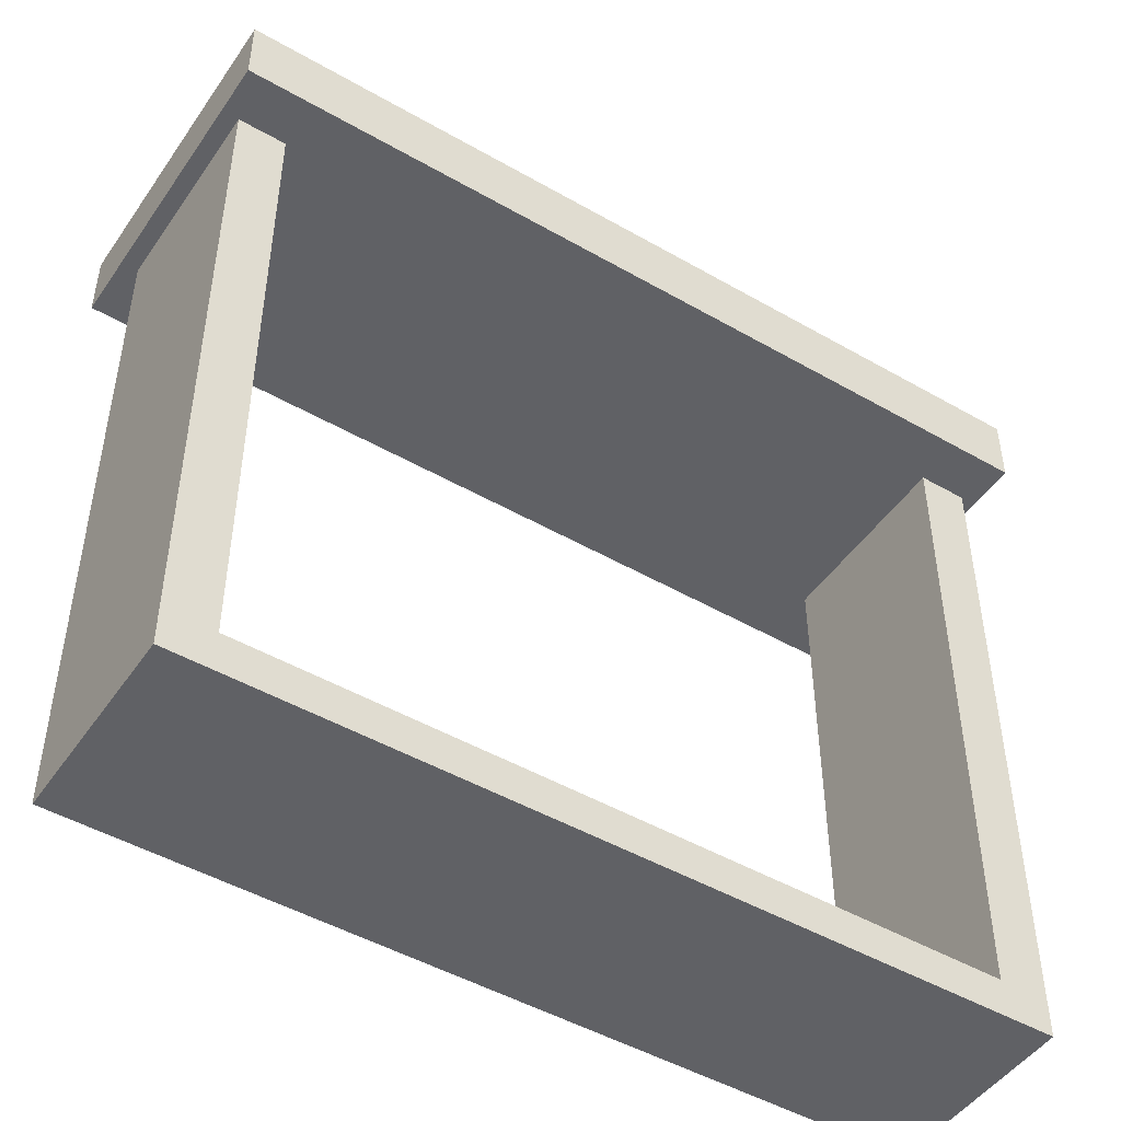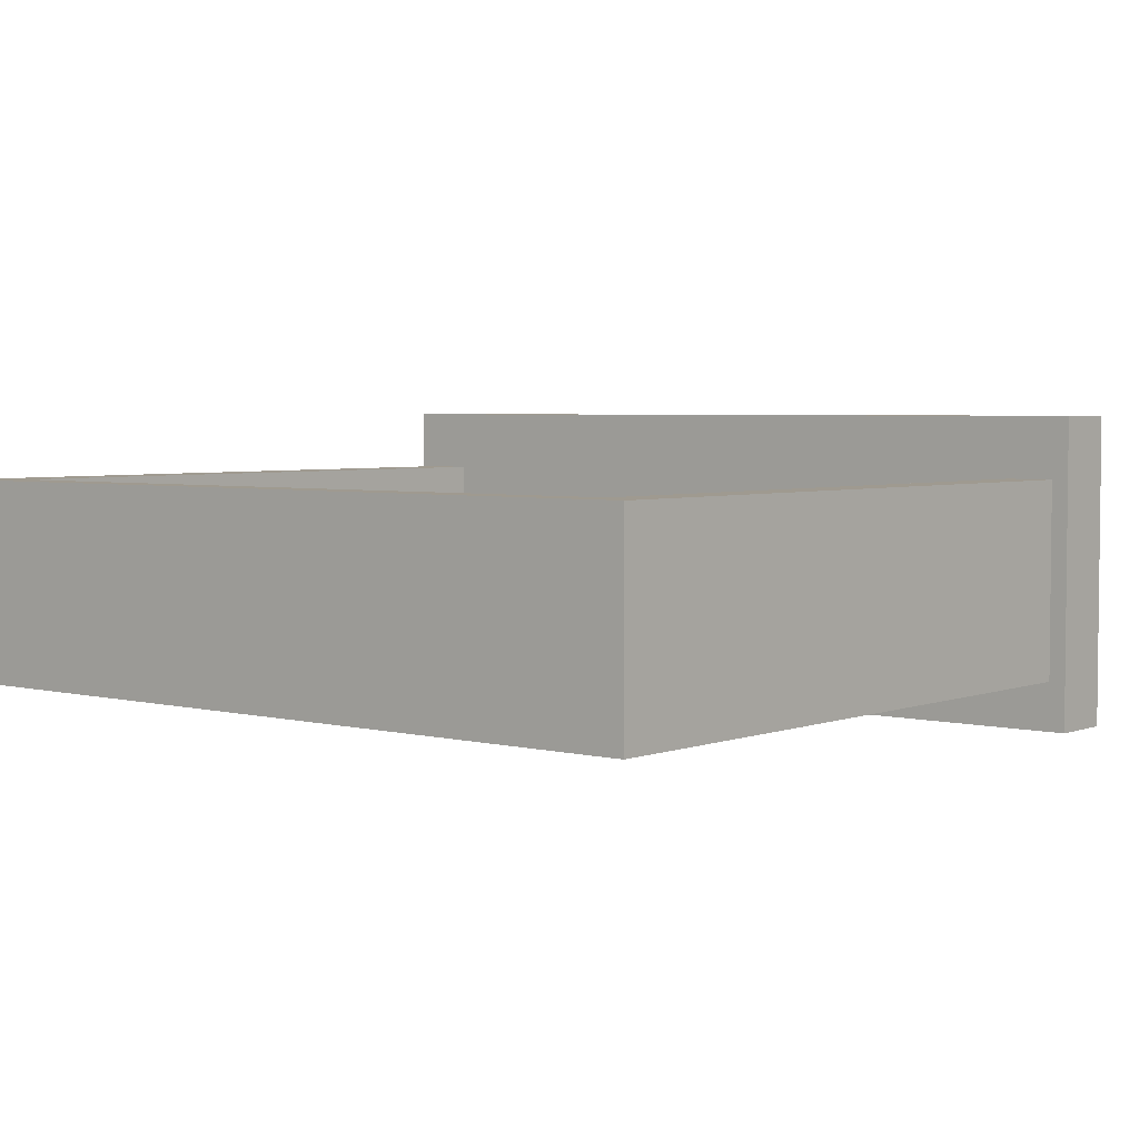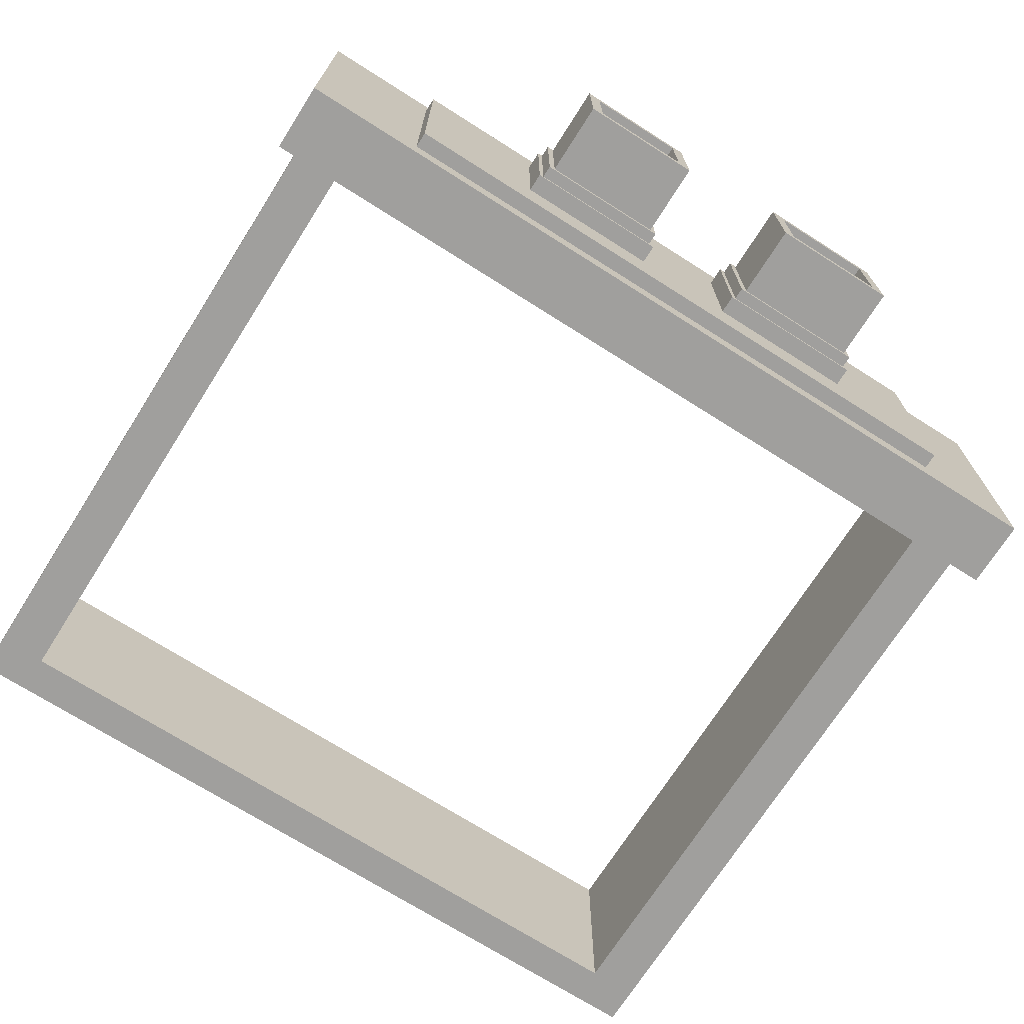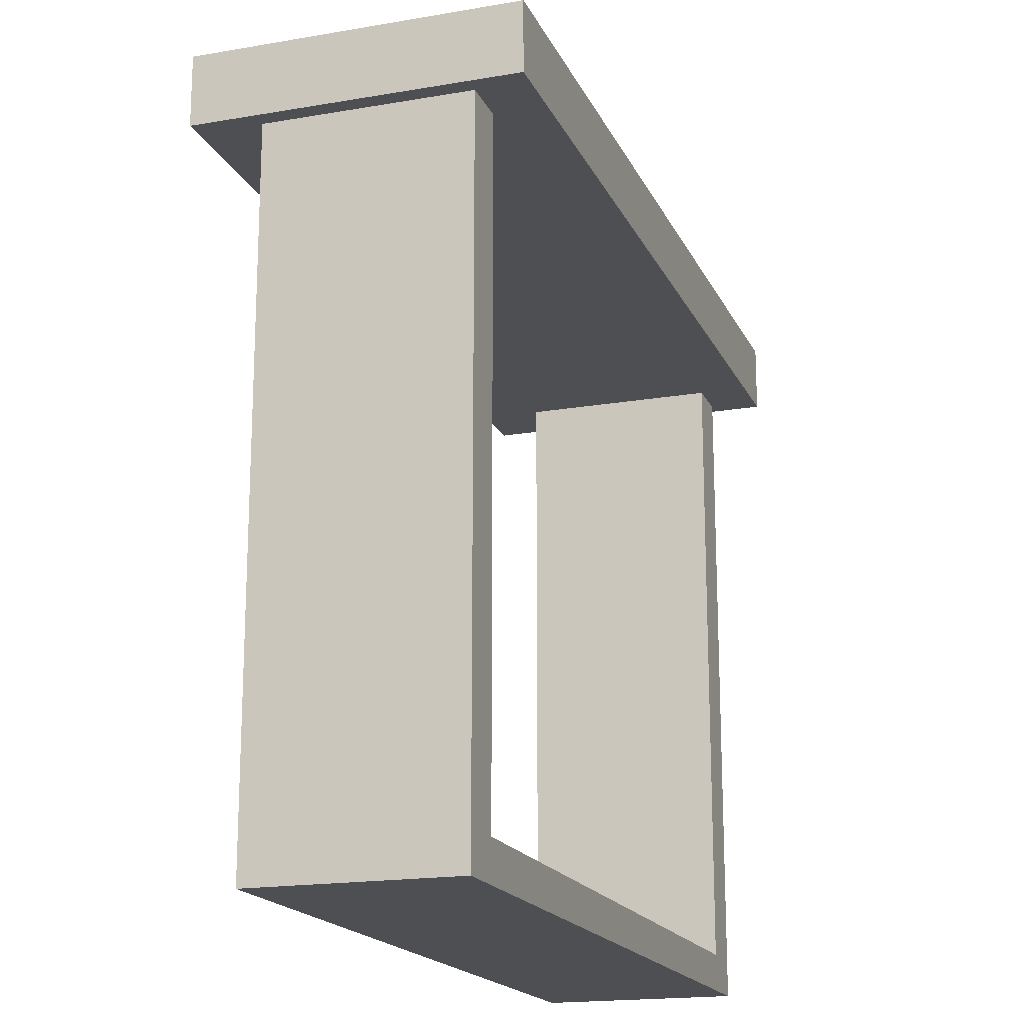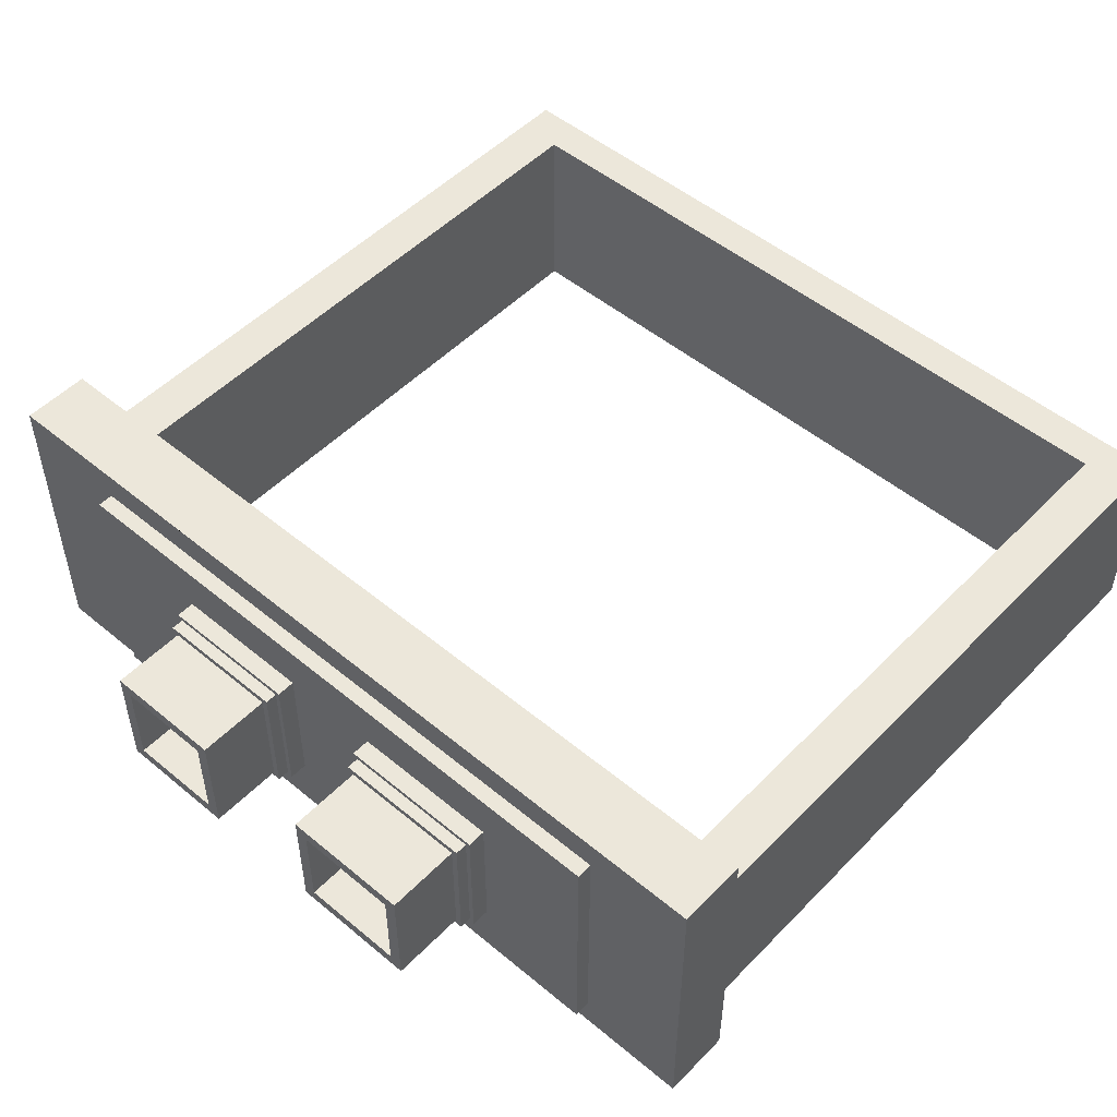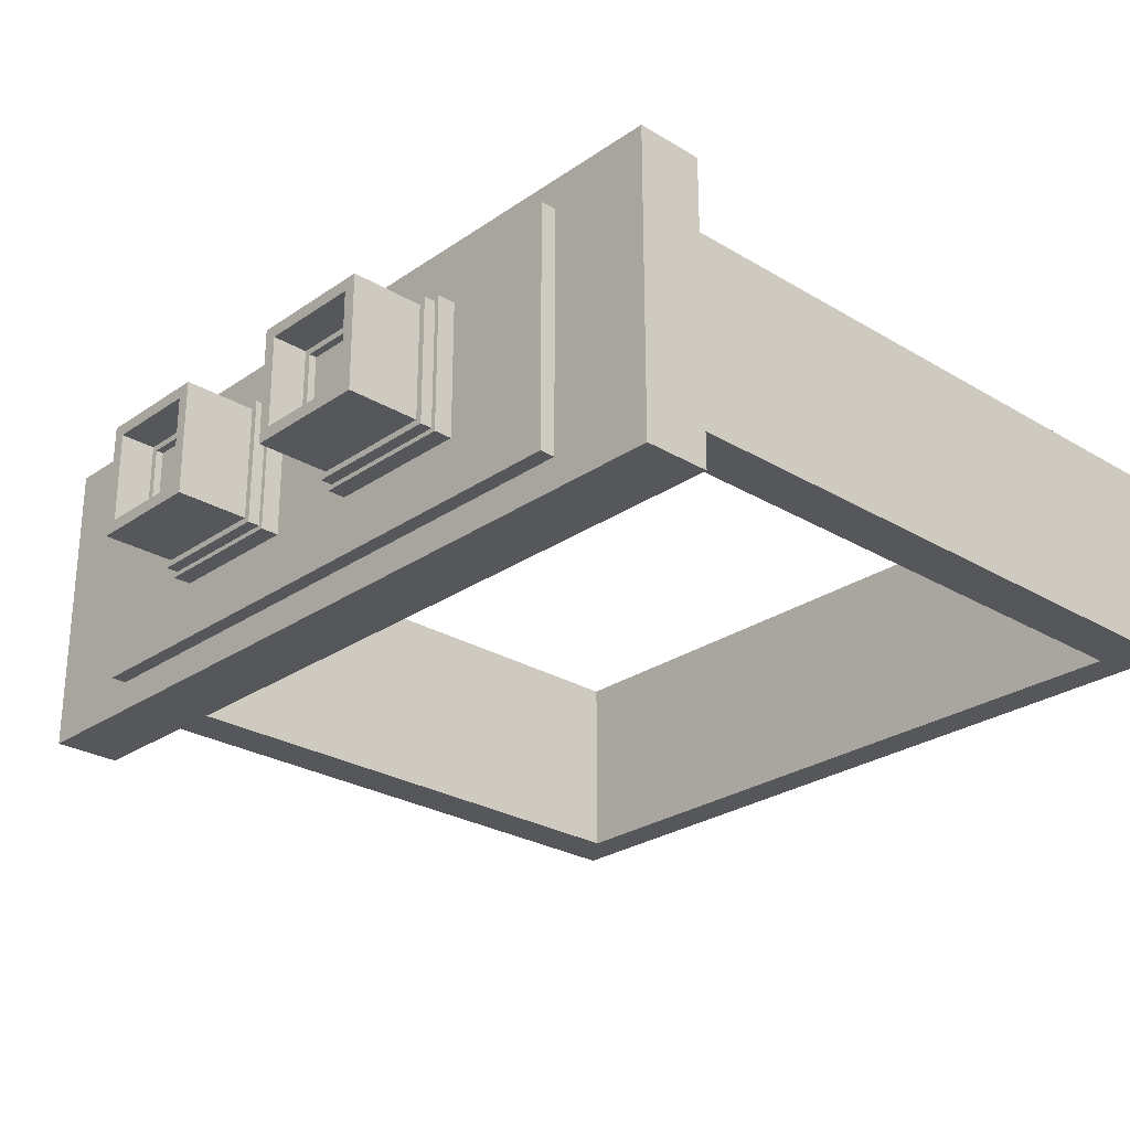
<metadata>
{"format":"obj","ext":"obj","renderer":"f3d","projection":"perspective","resolution":1024,"background":"white","views":[{"elev":-47.8,"azim":-32.9,"up":"+Z"},{"elev":3.9,"azim":-140.4,"up":"+Y"},{"elev":-71.4,"azim":-32.4,"up":"+Y"},{"elev":-17.9,"azim":-71.3,"up":"+Z"},{"elev":50.8,"azim":42.2,"up":"+Y"},{"elev":-26.7,"azim":46.9,"up":"+Y"}]}
</metadata>
<code>
g default
v -1.379 -0.5 0.11
v 1.379 -0.5 0.11
v -1.379 0.5 0.11
v 1.379 0.5 0.11
v -1.379 0.5 -0.11
v 1.379 0.5 -0.11
v -1.379 -0.5 -0.11
v 1.379 -0.5 -0.11
v -1.103 -0.5 0.11
v -1.103 -0.5 -0.11
v -1.103 0.5 -0.11
v -1.103 0.5 0.11
v 1.131 -0.5 0.11
v 1.131 0.5 0.11
v 1.131 0.5 -0.11
v 1.131 -0.5 -0.11
v -1.324 -0.5 0.11
v -1.324 -0.5 -0.11
v -1.324 0.5 -0.11
v -1.324 0.5 0.11
v 1.33 -0.5 0.11
v 1.33 0.5 0.11
v 1.33 0.5 -0.11
v 1.33 -0.5 -0.11
v -1.17 -0.5 0.11
v -1.17 0.5 0.11
v -1.17 0.5 -0.11
v -1.17 -0.5 -0.11
v 1.171 -0.5 0.11
v 1.171 -0.5 -0.11
v 1.171 0.5 -0.11
v 1.171 0.5 0.11
v -1.103 0.5 0.11
v -1.103 -0.5 0.11
v 1.131 -0.5 0.11
v 1.131 0.5 0.11
v -1.103 0.5 0.11
v -1.103 -0.5 0.11
v 1.131 -0.5 0.11
v 1.131 0.5 0.11
v -1.003 0.4 0.11
v -1.003 -0.4 0.11
v 1.031 -0.4 0.11
v 1.031 0.4 0.11
v -1.003 0.4 0.1606
v -1.003 -0.4 0.1606
v 1.031 -0.4 0.1606
v 1.031 0.4 0.1606
v -1.379 0.3 0.11
v -1.324 0.3 0.11
v -1.17 0.3 0.11
v -1.103 0.3 0.11
v -1.003 0.24 0.11
v -1.003 0.24 0.1606
v 1.031 0.24 0.1606
v 1.031 0.24 0.11
v 1.131 0.3 0.11
v 1.171 0.3 0.11
v 1.33 0.3 0.11
v 1.379 0.3 0.11
v 1.379 0.3 -0.11
v 1.33 0.3 -0.11
v 1.171 0.3 -0.11
v 1.131 0.3 -0.11
v -1.103 0.3 -0.11
v -1.17 0.3 -0.11
v -1.324 0.3 -0.11
v -1.379 0.3 -0.11
v 1.131 -0.26 0.11
v 1.031 -0.208 0.11
v 1.031 -0.208 0.1606
v -1.003 -0.208 0.1606
v -1.003 -0.208 0.11
v -0.6565 -0.5 0.11
v -0.6565 -0.5 -0.11
v -0.6565 0.3 -0.11
v -0.6565 0.5 -0.11
v -0.6565 0.5 0.11
v -0.5965 0.4 0.11
v -0.5965 0.4 0.1606
v -0.5965 0.24 0.1606
v -0.5965 -0.208 0.1606
v -0.5965 -0.4 0.1606
v -0.5965 -0.4 0.11
v -0.6565 -0.5 0.11
v 0.5947 -0.5 0.11
v 0.5427 -0.4 0.11
v 0.5427 -0.4 0.1606
v 0.6606 -0.208 0.1606
v 0.6606 0.24 0.1606
v 0.5427 0.4 0.1606
v 0.5427 0.4 0.11
v -0.1408 0.4 0.11
v -0.1408 0.4 0.1606
v -0.1408 0.24 0.1606
v -0.1408 -0.208 0.1606
v -0.1408 -0.4 0.1606
v -0.1408 -0.4 0.11
v -0.156 -0.5 0.11
v 0.06921 -0.5 0.11
v 0.06425 -0.4 0.11
v 0.06425 -0.4 0.1606
v 0.1821 -0.208 0.1606
v 0.1821 0.24 0.1606
v 0.06425 0.4 0.1606
v 0.06425 0.4 0.11
v -0.1408 0.24 0.2196
v -0.1408 -0.208 0.2196
v -0.5965 0.24 0.2196
v -0.5965 -0.208 0.2196
v 0.6606 -0.208 0.2196
v 0.6606 0.24 0.2196
v 0.1821 0.24 0.2196
v 0.1821 -0.208 0.2196
v -0.1558 0.225 0.2196
v -0.1558 -0.193 0.2196
v -0.5815 0.225 0.2196
v -0.5815 -0.193 0.2196
v -0.1558 0.225 0.2586
v -0.1558 -0.193 0.2586
v -0.5815 0.225 0.2586
v -0.5815 -0.193 0.2586
v 0.6456 -0.193 0.2196
v 0.6456 0.225 0.2196
v 0.1971 0.225 0.2196
v 0.1971 -0.193 0.2196
v 0.6456 -0.193 0.2586
v 0.6456 0.225 0.2586
v 0.1971 0.225 0.2586
v 0.1971 -0.193 0.2586
v 0.6256 -0.173 0.2586
v 0.6256 0.205 0.2586
v 0.2171 0.205 0.2586
v 0.2171 -0.173 0.2586
v -0.1758 0.205 0.2586
v -0.1758 -0.173 0.2586
v -0.5615 0.205 0.2586
v -0.5615 -0.173 0.2586
v 0.6256 -0.173 0.4966
v 0.6256 0.205 0.4966
v 0.2171 0.205 0.4966
v 0.2171 -0.173 0.4966
v -0.1758 0.205 0.4966
v -0.1758 -0.173 0.4966
v -0.5615 0.205 0.4966
v -0.5615 -0.173 0.4966
v 0.5856 -0.133 0.4966
v 0.5856 0.165 0.4966
v 0.2571 0.165 0.4966
v 0.2571 -0.133 0.4966
v -0.2158 0.165 0.4966
v -0.2158 -0.133 0.4966
v -0.5215 0.165 0.4966
v -0.5215 -0.133 0.4966
v 0.5856 -0.133 0.3826
v 0.5856 0.165 0.3826
v 0.2571 0.165 0.3826
v 0.2571 -0.133 0.3826
v -0.2158 0.165 0.3826
v -0.2158 -0.133 0.3826
v -0.5215 0.165 0.3826
v -0.5215 -0.133 0.3826
v 0.5656 -0.113 0.3826
v 0.5656 0.145 0.3826
v 0.2771 0.145 0.3826
v 0.2771 -0.113 0.3826
v -0.2358 0.145 0.3826
v -0.2358 -0.113 0.3826
v -0.5015 0.145 0.3826
v -0.5015 -0.113 0.3826
v 0.5656 -0.113 0.3586
v 0.5656 0.145 0.3586
v 0.2771 0.145 0.3586
v 0.2771 -0.113 0.3586
v -0.2358 0.145 0.3586
v -0.2358 -0.113 0.3586
v -0.5015 0.145 0.3586
v -0.5015 -0.113 0.3586
v 1.171 -0.34 0.11
v 1.33 -0.34 0.11
v 1.379 -0.34 0.11
v 1.379 -0.34 -0.11
v 1.33 -0.34 -0.11
v 1.171 -0.34 -0.11
v 1.131 -0.34 -0.11
v -0.6565 -0.34 -0.11
v -1.103 -0.34 -0.11
v -1.17 -0.34 -0.11
v -1.324 -0.34 -0.11
v -1.379 -0.34 -0.11
v -1.379 -0.34 0.11
v -1.324 -0.34 0.11
v -1.17 -0.34 0.11
v -1.103 -0.34 0.11
v -1.17 -0.34 -2.284
v -1.324 -0.34 -2.284
v -1.324 0.3 -2.284
v -1.17 0.3 -2.284
v 1.33 -0.34 -2.284
v 1.171 -0.34 -2.284
v 1.171 0.3 -2.284
v 1.33 0.3 -2.284
v -1.17 -0.34 -2.16
v -1.324 -0.34 -2.16
v -1.324 0.3 -2.16
v -1.17 0.3 -2.16
v 1.171 0.3 -2.162
v 1.171 -0.34 -2.162
v 1.33 -0.34 -2.162
v 1.33 0.3 -2.162
g pCube1
f 94 95 104 105
f 77 78 14 15
f 64 76 77 15
f 74 75 16 13
f 60 61 6 4
f 68 49 3 5
f 17 18 28 25
f 66 67 19 27
f 19 20 26 27
f 20 50 51 26
f 32 58 59 22
f 31 32 22 23
f 62 63 31 23
f 29 30 24 21
f 7 18 17 1
f 5 19 67 68
f 3 20 19 5
f 49 50 20 3
f 22 59 60 4
f 23 22 4 6
f 61 62 23 6
f 21 24 8 2
f 26 51 52 12
f 27 26 12 11
f 65 66 27 11
f 25 28 10 9
f 13 16 30 29
f 63 64 15 31
f 15 14 32 31
f 14 13 29 179 58 32
f 12 52 194 9 34 33
f 9 74 13 35 34
f 13 14 36 35
f 14 78 12 33 36
f 33 34 38 37
f 34 35 39 86 100 99 85 38
f 35 36 40 57 69 39
f 36 33 37 40
f 37 38 42 73 53 41
f 98 99 100 101
f 56 57 40 44
f 40 37 41 79 93 106 92 44
f 41 53 54 45
f 97 98 101 102
f 55 56 44 48
f 105 106 93 94
f 191 192 50 49
f 51 50 192 193
f 52 51 193 194
f 72 73 42 46
f 102 103 96 97
f 43 70 71 47
f 39 69 70 43
f 59 58 179 180
f 60 59 180 181
f 181 182 61 60
f 182 183 62 61
f 199 200 201 202
f 184 185 64 63
f 185 186 76 64
f 187 188 66 65
f 195 196 197 198
f 68 67 189 190
f 190 191 49 68
f 70 69 57 56
f 71 70 56 55
f 103 104 95 96
f 54 53 73 72
f 9 10 75 74
f 186 187 65 76
f 77 76 65 11
f 11 12 78 77
f 80 79 41 45
f 45 54 81 80
f 82 81 54 72
f 83 82 72 46
f 42 84 83 46
f 38 85 84 42
f 87 86 39 43
f 88 87 43 47
f 71 89 88 47
f 55 90 89 71
f 91 90 55 48
f 44 92 91 48
f 94 93 79 80
f 80 81 95 94
f 176 175 177 178
f 97 96 82 83
f 83 84 98 97
f 84 85 99 98
f 101 100 86 87
f 102 101 87 88
f 88 89 103 102
f 171 172 173 174
f 105 104 90 91
f 91 92 106 105
f 96 95 107 108
f 95 81 109 107
f 81 82 110 109
f 82 96 108 110
f 89 90 112 111
f 90 104 113 112
f 104 103 114 113
f 103 89 111 114
f 108 107 115 116
f 107 109 117 115
f 109 110 118 117
f 110 108 116 118
f 116 115 119 120
f 115 117 121 119
f 117 118 122 121
f 118 116 120 122
f 111 112 124 123
f 112 113 125 124
f 113 114 126 125
f 114 111 123 126
f 123 124 128 127
f 124 125 129 128
f 125 126 130 129
f 126 123 127 130
f 127 128 132 131
f 128 129 133 132
f 129 130 134 133
f 130 127 131 134
f 120 119 135 136
f 119 121 137 135
f 121 122 138 137
f 122 120 136 138
f 131 132 140 139
f 132 133 141 140
f 133 134 142 141
f 134 131 139 142
f 136 135 143 144
f 135 137 145 143
f 137 138 146 145
f 138 136 144 146
f 139 140 148 147
f 140 141 149 148
f 141 142 150 149
f 142 139 147 150
f 144 143 151 152
f 143 145 153 151
f 145 146 154 153
f 146 144 152 154
f 147 148 156 155
f 148 149 157 156
f 149 150 158 157
f 150 147 155 158
f 152 151 159 160
f 151 153 161 159
f 153 154 162 161
f 154 152 160 162
f 155 156 164 163
f 156 157 165 164
f 157 158 166 165
f 158 155 163 166
f 160 159 167 168
f 159 161 169 167
f 161 162 170 169
f 162 160 168 170
f 163 164 172 171
f 164 165 173 172
f 165 166 174 173
f 166 163 171 174
f 168 167 175 176
f 167 169 177 175
f 169 170 178 177
f 170 168 176 178
f 180 179 29 21
f 181 180 21 2
f 2 8 182 181
f 24 183 182 8
f 30 184 183 24
f 16 185 184 30
f 75 186 185 16
f 10 187 186 75
f 28 188 187 10
f 18 189 188 28
f 190 189 18 7
f 7 1 191 190
f 1 17 192 191
f 193 192 17 25
f 194 193 25 9
f 203 204 196 195
f 204 205 197 196
f 205 206 198 197
f 209 208 200 199
f 207 210 202 201
f 210 209 199 202
f 188 189 204 203
f 189 67 205 204
f 67 66 206 205
f 66 188 203 206
f 206 203 208 207
f 203 195 200 208
f 195 198 201 200
f 198 206 207 201
f 183 184 208 209
f 184 63 207 208
f 63 62 210 207
f 62 183 209 210

</code>
